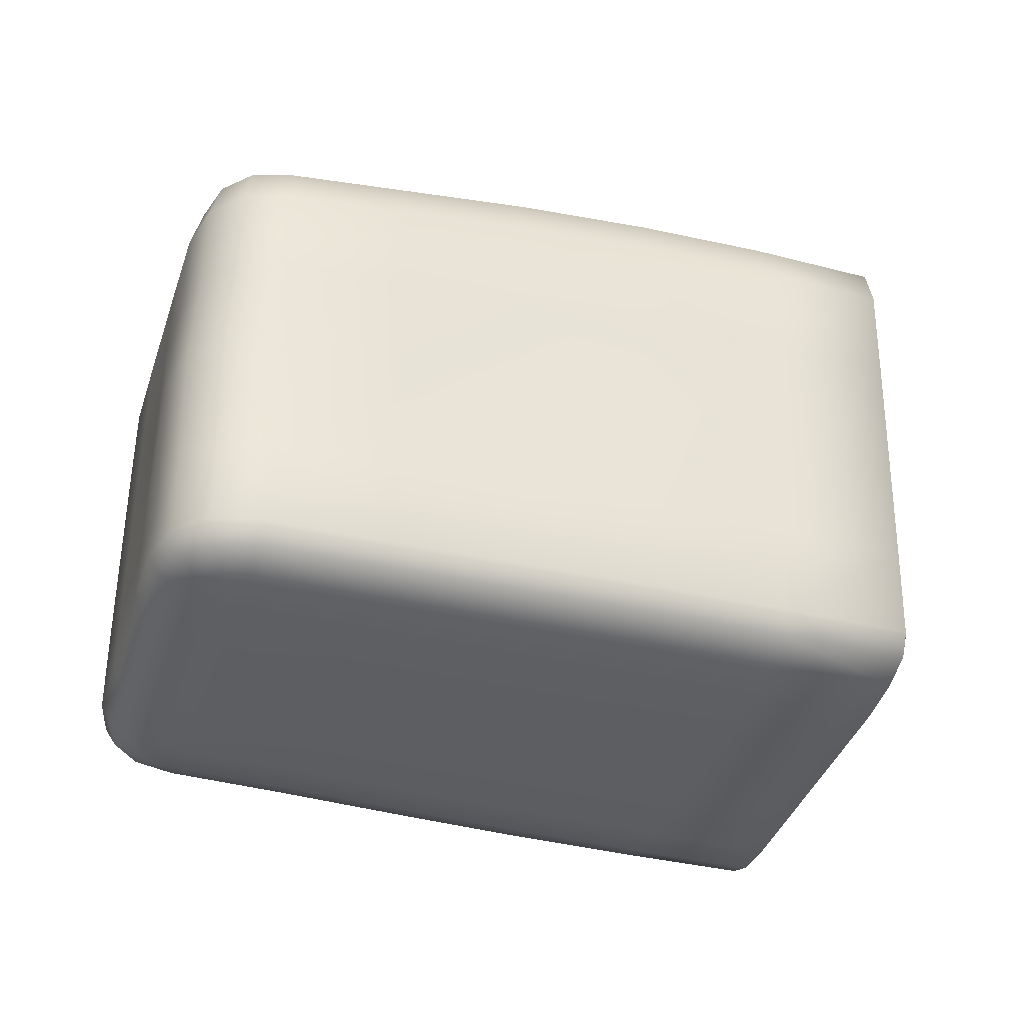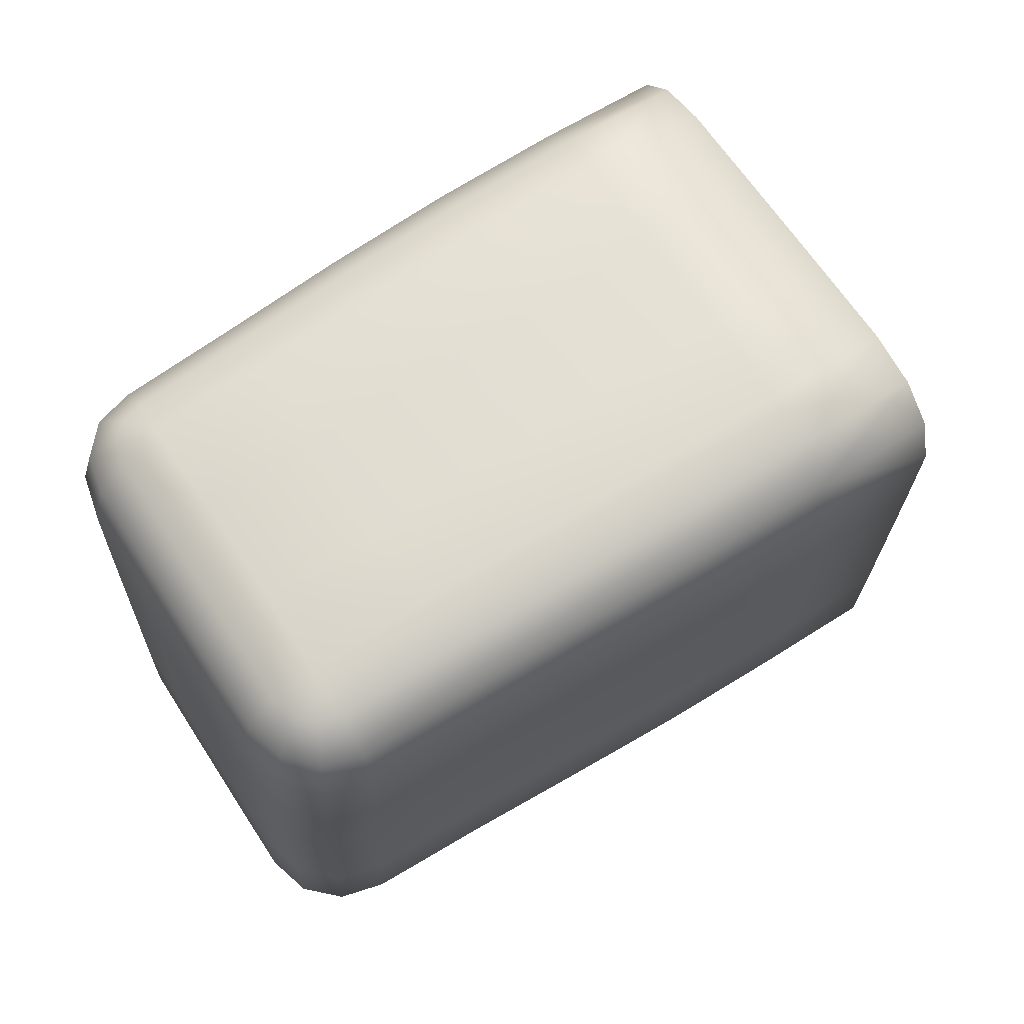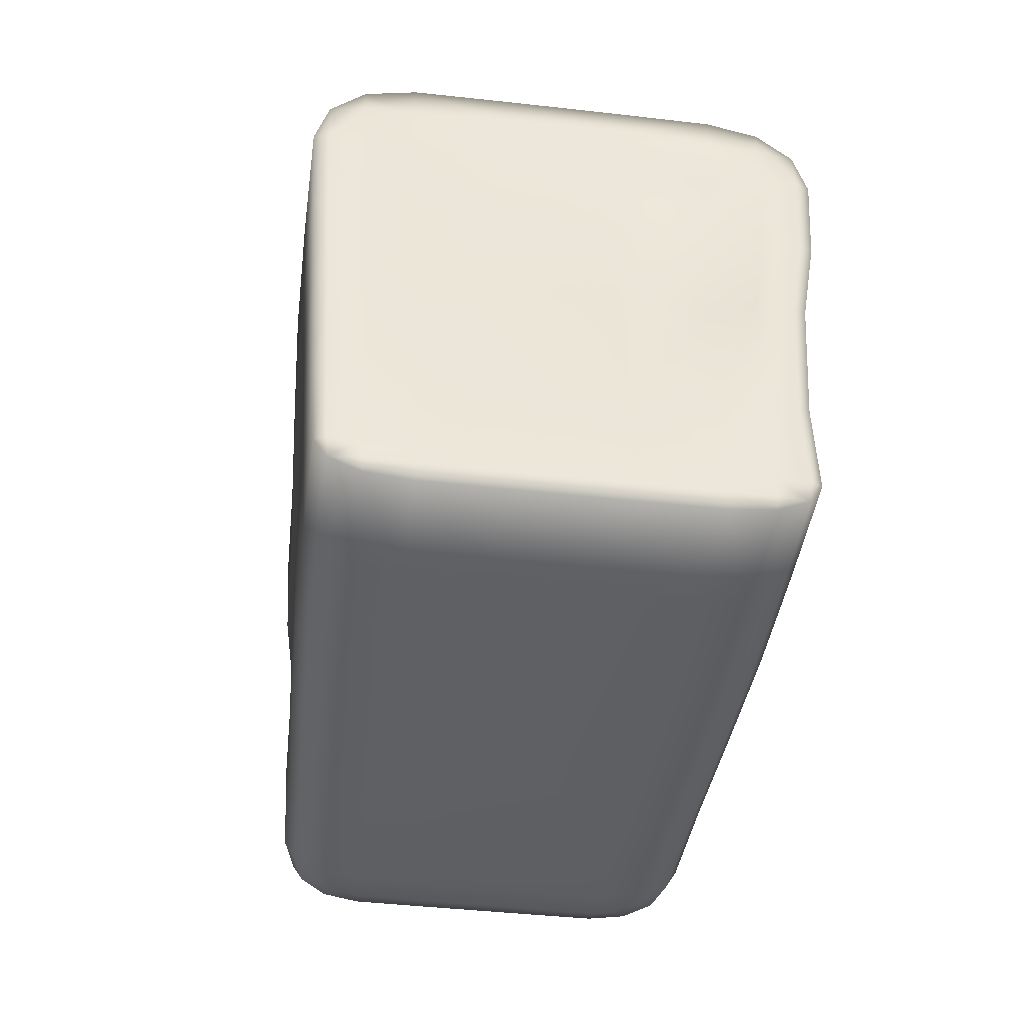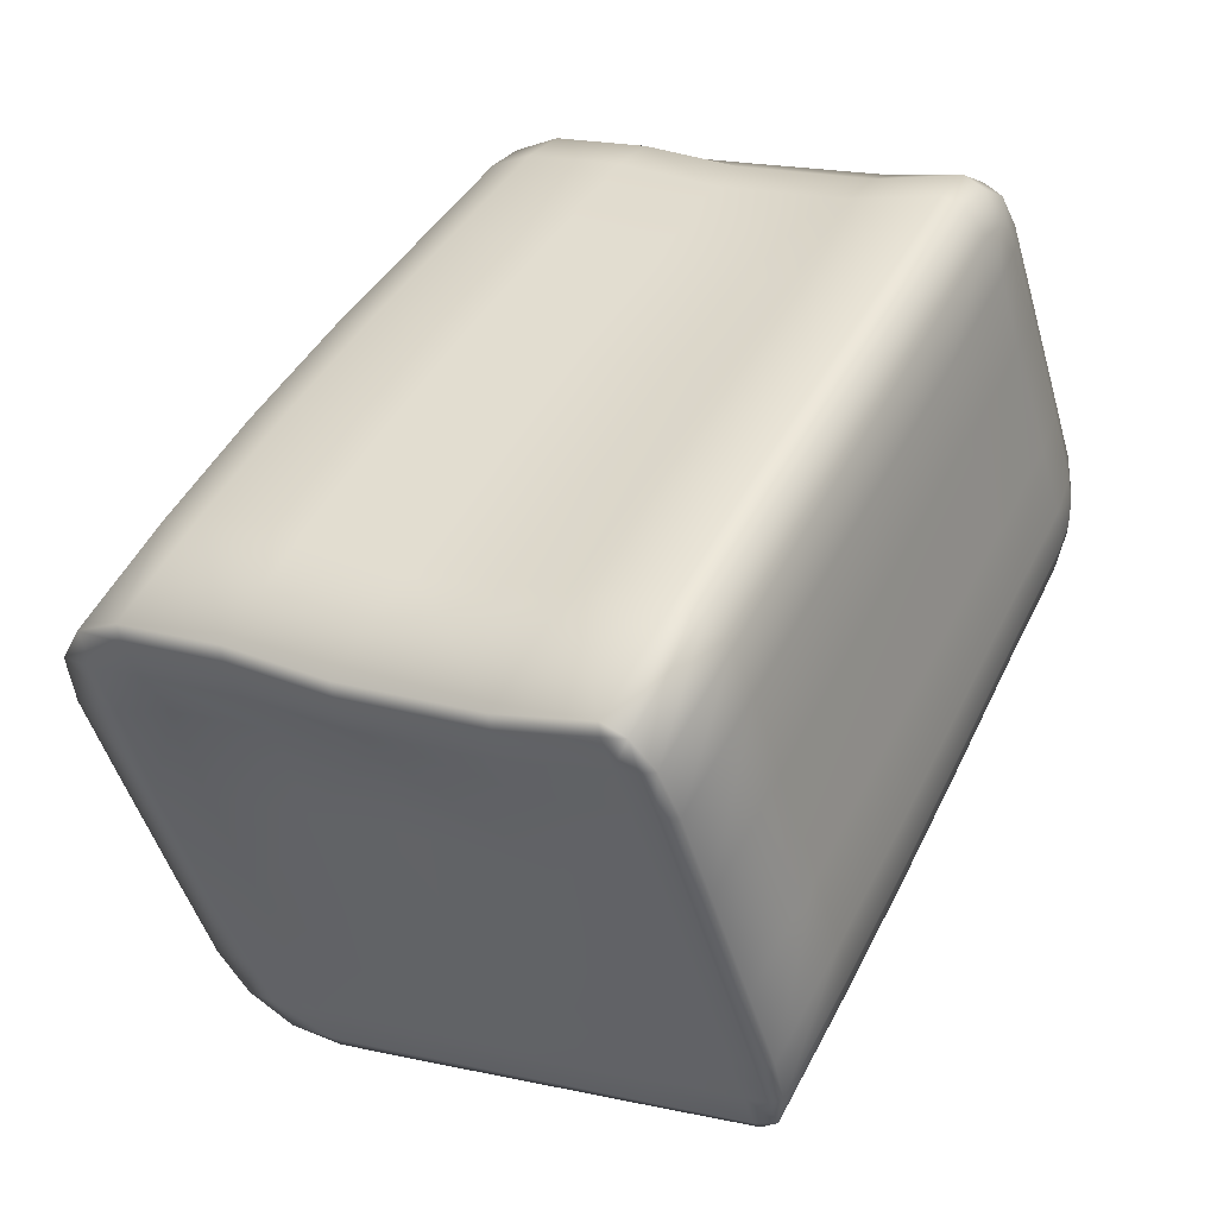
<metadata>
{"format":"obj","ext":"obj","renderer":"f3d","projection":"perspective","resolution":1024,"background":"white","views":[{"elev":-38.4,"azim":-49.7,"up":"+Z"},{"elev":64.2,"azim":-65.0,"up":"+Z"},{"elev":-42.4,"azim":50.1,"up":"+Z"},{"elev":12.8,"azim":121.2,"up":"+Y"}]}
</metadata>
<code>
v -7.47 6.947 9.16
v -4.485 5.073 9.532
v -3.058 7.342 9.519
v -6.098 9.265 9.134
v -1.301 3.077 9.856
v 0.1799 5.433 9.843
v 2.016 0.9966 10.04
v 3.546 3.431 10.03
v 5.309 -1.072 10.13
v 6.853 1.385 10.12
v 8.439 -3.04 10.1
v 9.983 -0.583 10.07
v -5.295 10.36 8.814
v -6.013 10.59 8.8
v -6.66 10.4 8.8
v -7.207 9.855 8.8
v -8.597 7.656 8.8
v -10.74 1.888 9.134
v -11.75 2.631 8.8
v -12 1.904 8.8
v -11.89 1.241 8.8
v -11.37 0.6915 8.814
v -8.451 -1.237 9.169
v -7.685 -0.01818 9.519
v -5.347 -3.359 9.484
v -4.561 -2.108 9.843
v -2.102 -5.554 9.659
v -1.297 -4.274 10.03
v 1.171 -7.655 9.751
v 1.98 -6.367 10.12
v 4.301 -9.622 9.718
v 5.111 -8.334 10.07
v 10.8 0.7085 9.718
v 7.665 2.676 9.751
v 4.352 4.714 9.659
v 0.9682 6.687 9.484
v -2.29 8.564 9.169
v -4.776 11.22 7.903
v -5.935 11.56 7.89
v -7.056 11.24 7.89
v -7.964 10.35 7.89
v -9.368 8.14 7.89
v -12.53 3.097 7.89
v -12.93 1.896 7.89
v -12.73 0.7492 7.89
v -11.92 -0.1492 7.903
v -8.995 -2.102 8.247
v -5.904 -4.246 8.539
v -2.671 -6.459 8.693
v 0.5977 -8.566 8.779
v 3.768 -10.52 8.745
v 11.38 1.58 8.745
v 8.238 3.588 8.779
v 4.922 5.62 8.693
v 1.525 7.574 8.539
v -1.746 9.429 8.247
v -4.581 11.54 6.602
v -5.908 11.92 6.589
v -7.208 11.56 6.589
v -8.253 10.54 6.589
v -9.661 8.324 6.589
v -12.82 3.277 6.589
v -13.28 1.898 6.589
v -13.05 0.567 6.589
v -12.13 -0.4637 6.602
v -9.198 -2.425 6.93
v -6.112 -4.577 7.188
v -2.884 -6.798 7.313
v 0.3835 -8.907 7.391
v 3.522 -10.86 7.394
v 11.57 1.947 7.394
v 8.452 3.929 7.391
v 5.135 5.959 7.313
v 1.734 7.905 7.188
v -1.543 9.752 6.93
v -4.659 11.41 3.881
v -5.987 11.8 3.87
v -7.28 11.46 3.87
v -8.313 10.47 3.87
v -9.673 8.328 3.87
v -12.78 3.372 3.87
v -13.22 2.014 3.87
v -12.98 0.6949 3.87
v -12.05 -0.3335 3.881
v -9.12 -2.293 4.168
v -6.033 -4.442 4.365
v -2.802 -6.66 4.428
v 0.4642 -8.779 4.488
v 3.602 -10.73 4.49
v 11.49 1.807 4.49
v 8.369 3.787 4.488
v 5.053 5.818 4.428
v 1.653 7.767 4.365
v -1.622 9.617 4.168
v -5.123 10.67 -5.732
v -6.265 11.03 -5.732
v -6.252 11.37 -5.153
v -4.945 10.95 -5.153
v -7.341 10.79 -5.732
v -7.499 11.09 -5.153
v -8.182 10.01 -5.732
v -8.469 10.2 -5.153
v -9.376 8.127 -5.732
v -9.669 8.311 -5.153
v -12.6 3.619 -5.153
v -12.31 3.444 -5.732
v -12.64 2.351 -5.732
v -12.99 2.36 -5.153
v -12.4 1.275 -5.732
v -12.7 1.111 -5.153
v -11.58 0.404 -5.732
v -11.77 0.1111 -5.153
v -8.642 -1.541 -5.746
v -8.831 -1.842 -5.159
v -5.543 -3.671 -5.762
v -5.737 -3.98 -5.161
v -2.302 -5.872 -5.765
v -2.5 -6.187 -5.151
v 0.9695 -7.975 -5.762
v 0.7698 -8.293 -5.144
v 4.136 -9.939 -5.747
v 3.906 -10.25 -5.144
v 11.01 0.9945 -5.747
v 7.866 2.996 -5.762
v 8.064 3.3 -5.144
v 11.19 1.323 -5.144
v 4.552 5.032 -5.765
v 4.749 5.334 -5.151
v 1.164 6.999 -5.762
v 1.356 7.294 -5.161
v -2.099 8.868 -5.746
v -1.912 9.156 -5.159
v -5.591 9.891 -6.101
v -6.299 10.13 -6.1
v -6.92 9.99 -6.1
v -7.425 9.509 -6.1
v -8.606 7.643 -6.1
v -11.53 2.977 -6.1
v -11.74 2.317 -6.1
v -11.6 1.696 -6.1
v -11.08 1.162 -6.101
v -8.151 -0.7603 -6.118
v -5.04 -2.871 -6.144
v -1.788 -5.054 -6.156
v 1.487 -7.152 -6.155
v 4.616 -9.121 -6.14
v 10.48 0.2073 -6.14
v 7.349 2.174 -6.155
v 4.038 4.214 -6.156
v 0.6609 6.198 -6.144
v -2.59 8.087 -6.118
v -6.321 8.91 -6.232
v -7.478 6.934 -6.241
v -10.51 2.244 -6.232
v -7.463 0.3345 -6.26
v -4.333 -1.747 -6.289
v -1.065 -3.904 -6.304
v 2.214 -5.995 -6.304
v 5.344 -7.964 -6.284
v 9.751 -0.9532 -6.284
v 6.619 1.013 -6.304
v 3.314 3.062 -6.304
v -0.04739 5.072 -6.289
v -3.28 6.989 -6.26
v 8.43 -3.054 -6.289
v 5.3 -1.086 -6.31
v 2.007 0.9824 -6.309
v -1.31 3.063 -6.295
v -4.493 5.06 -6.265
v 5.245 -8.384 8.81
v 5.115 -8.402 7.532
v 6.461 -6.02 7.555
v 6.719 -6.03 9.013
v 4.441 -9.67 8.782
v 4.463 -9.628 7.399
v 10.07 -0.6822 8.81
v 9.572 -0.57 7.541
v 10.85 0.5649 7.399
v 10.9 0.6027 8.782
v 3.884 -10.56 7.394
v 11.46 1.489 7.394
v 4.205 -10.05 -5.144
v 4.731 -9.21 -5.762
v 4.718 -9.229 -5.144
v 5.458 -8.052 -5.767
v 5.449 -8.066 -5.144
v 6.737 -6.017 -5.767
v 6.737 -6.018 -5.144
v 9.889 -1.004 -5.144
v 9.88 -1.018 -5.767
v 10.61 0.1425 -5.762
v 10.62 0.1485 -5.144
v 11.13 0.9645 -5.144
v 8.544 -3.114 9.005
v 6.616 -5.94 -6.289
v 11.23 1.131 -2.458
v 11.15 0.7395 -2.458
v 10.63 -0.08741 -2.458
v 9.905 -0.9507 -2.452
v 8.538 -3.124 -2.452
v 8.552 -3.13 -5.144
v 5.405 -8.129 -2.452
v 4.665 -9.314 -2.458
v 4.137 -10.15 -2.458
v 3.817 -10.39 -2.458
v -4.793 10.94 1.146
v -6.115 11.35 1.144
v -7.35 11.34 1.144
v -8.364 10.39 1.144
v -9.675 8.325 1.144
v -12.69 3.683 1.144
v -13.12 2.363 1.144
v -12.86 1.063 1.144
v -11.93 0.04195 1.146
v -8.998 -1.916 1.232
v -5.909 -4.062 1.521
v -2.678 -6.287 1.535
v 0.5561 -8.625 1.578
v 3.692 -10.59 1.579
v 11.35 1.329 1.579
v 8.229 3.308 1.578
v 4.913 5.34 1.535
v 1.515 7.292 1.521
v -1.757 9.146 1.232
v 11.38 1.357 4.49
v 10.79 0.4594 4.496
v 9.513 -0.6313 4.635
v 8.154 -3.028 7.733
v 8.137 -3.027 4.649
v 5.147 -8.337 4.635
v 4.52 -9.536 4.496
v 3.959 -10.44 4.49
v 11.25 0.904 1.579
v 10.69 0.04639 1.585
v 9.493 -0.7186 1.718
v 8.151 -3.033 1.724
v 5.192 -8.267 1.718
v 4.578 -9.444 1.585
v 4.033 -10.32 1.579
v -4.91 10.75 -2.637
v -6.226 11.17 -2.638
v -7.445 11.19 -2.638
v -8.433 10.28 -2.638
v -9.678 8.321 -2.638
v -12.66 3.563 -2.638
v -13.06 2.272 -2.638
v -12.79 0.9985 -2.638
v -11.85 -0.01252 -2.637
v -8.915 -1.968 -2.612
v -5.823 -4.109 -2.544
v -2.588 -6.319 -2.482
v 0.6799 -8.436 -2.459
v 8.103 3.109 -2.459
v 4.788 5.142 -2.482
v 1.394 7.099 -2.544
v -1.876 8.957 -2.612
v -9.29 4.051 9.16
v -6.307 2.174 9.532
v -3.128 0.1703 9.856
v 0.1845 -1.916 10.04
v 3.476 -3.987 10.13
v 6.607 -5.955 10.1
v -10.42 4.76 8.8
v -11.19 5.244 7.89
v -11.48 5.428 6.589
v -11.49 5.438 3.87
v -11.18 5.258 -5.732
v -11.47 5.442 -5.153
v -10.41 4.773 -6.1
v -9.282 4.064 -6.241
v 3.485 -3.973 -6.31
v 0.1935 -1.902 -6.309
v -3.119 0.1843 -6.295
v -6.299 2.187 -6.265
v 8.552 -3.13 -5.767
v 6.725 -6.02 -2.452
v -11.49 5.451 1.144
v 6.453 -6.017 4.64
v 6.464 -6.014 1.724
v -11.49 5.446 -2.638
f 1 2 3
f 3 4 1
f 3 2 5
f 5 6 3
f 6 5 7
f 7 8 6
f 7 9 10
f 10 8 7
f 9 11 12
f 12 10 9
f 4 13 14
f 4 14 15
f 4 15 16
f 16 17 1
f 1 4 16
f 18 19 20
f 18 20 21
f 18 21 22
f 22 23 24
f 24 18 22
f 23 25 26
f 26 24 23
f 25 27 28
f 28 26 25
f 27 29 30
f 30 28 27
f 29 31 32
f 32 30 29
f 33 34 10
f 10 12 33
f 34 35 8
f 8 10 34
f 8 35 36
f 36 6 8
f 6 36 37
f 37 3 6
f 3 37 13
f 13 4 3
f 13 38 39
f 39 14 13
f 14 39 40
f 40 15 14
f 15 40 41
f 41 16 15
f 41 42 17
f 17 16 41
f 43 44 20
f 20 19 43
f 44 45 21
f 21 20 44
f 45 46 22
f 22 21 45
f 22 46 47
f 47 23 22
f 23 47 48
f 48 25 23
f 48 49 27
f 27 25 48
f 49 50 29
f 29 27 49
f 50 51 31
f 31 29 50
f 33 52 53
f 53 34 33
f 53 54 35
f 35 34 53
f 54 55 36
f 36 35 54
f 55 56 37
f 37 36 55
f 56 38 13
f 13 37 56
f 57 58 39
f 39 38 57
f 39 58 59
f 59 40 39
f 40 59 60
f 60 41 40
f 60 61 42
f 42 41 60
f 62 63 44
f 44 43 62
f 63 64 45
f 45 44 63
f 64 65 46
f 46 45 64
f 46 65 66
f 66 47 46
f 47 66 67
f 67 48 47
f 48 67 68
f 68 49 48
f 49 68 69
f 69 50 49
f 50 69 70
f 70 51 50
f 71 72 53
f 53 52 71
f 72 73 54
f 54 53 72
f 73 74 55
f 55 54 73
f 74 75 56
f 56 55 74
f 75 57 38
f 38 56 75
f 76 77 58
f 58 57 76
f 77 78 59
f 59 58 77
f 78 79 60
f 60 59 78
f 79 80 61
f 61 60 79
f 62 81 82
f 82 63 62
f 63 82 83
f 83 64 63
f 64 83 84
f 84 65 64
f 65 84 85
f 85 66 65
f 66 85 86
f 86 67 66
f 67 86 87
f 87 68 67
f 68 87 88
f 88 69 68
f 88 89 70
f 70 69 88
f 90 91 72
f 72 71 90
f 91 92 73
f 73 72 91
f 92 93 74
f 74 73 92
f 93 94 75
f 75 74 93
f 94 76 57
f 57 75 94
f 95 96 97
f 97 98 95
f 96 99 100
f 100 97 96
f 99 101 102
f 102 100 99
f 101 103 104
f 104 102 101
f 105 106 107
f 107 108 105
f 107 109 110
f 110 108 107
f 109 111 112
f 112 110 109
f 111 113 114
f 114 112 111
f 114 113 115
f 115 116 114
f 116 115 117
f 117 118 116
f 117 119 120
f 120 118 117
f 119 121 122
f 122 120 119
f 123 124 125
f 125 126 123
f 124 127 128
f 128 125 124
f 127 129 130
f 130 128 127
f 129 131 132
f 132 130 129
f 131 95 98
f 98 132 131
f 95 133 134
f 134 96 95
f 134 135 99
f 99 96 134
f 135 136 101
f 101 99 135
f 136 137 103
f 103 101 136
f 106 138 139
f 139 107 106
f 139 140 109
f 109 107 139
f 140 141 111
f 111 109 140
f 111 141 142
f 142 113 111
f 113 142 143
f 143 115 113
f 115 143 144
f 144 117 115
f 144 145 119
f 119 117 144
f 119 145 146
f 146 121 119
f 147 148 124
f 124 123 147
f 148 149 127
f 127 124 148
f 149 150 129
f 129 127 149
f 150 151 131
f 131 129 150
f 151 133 95
f 95 131 151
f 133 152 134
f 134 152 135
f 135 152 136
f 136 152 153
f 153 137 136
f 138 154 139
f 139 154 140
f 140 154 141
f 141 154 155
f 155 142 141
f 142 155 156
f 156 143 142
f 143 156 157
f 157 144 143
f 157 158 145
f 145 144 157
f 158 159 146
f 146 145 158
f 160 161 148
f 148 147 160
f 161 162 149
f 149 148 161
f 162 163 150
f 150 149 162
f 163 164 151
f 151 150 163
f 164 152 133
f 133 151 164
f 165 166 161
f 161 160 165
f 166 167 162
f 162 161 166
f 167 168 163
f 163 162 167
f 168 169 164
f 164 163 168
f 164 169 153
f 153 152 164
f 170 171 172
f 172 173 170
f 174 175 171
f 171 170 174
f 176 177 178
f 178 179 176
f 180 175 174
f 174 51 180
f 179 178 181
f 181 52 179
f 51 70 180
f 52 181 71
f 122 121 182
f 121 183 184
f 184 182 121
f 183 185 186
f 186 184 183
f 185 187 188
f 188 186 185
f 189 190 191
f 191 192 189
f 192 191 123
f 123 193 192
f 193 123 126
f 52 33 179
f 33 12 176
f 176 179 33
f 12 11 194
f 194 176 12
f 170 32 31
f 31 174 170
f 174 31 51
f 121 146 183
f 146 159 185
f 185 183 146
f 159 195 187
f 187 185 159
f 190 160 147
f 147 191 190
f 191 147 123
f 196 197 193
f 193 126 196
f 197 198 192
f 192 193 197
f 198 199 189
f 189 192 198
f 189 199 200
f 200 201 189
f 202 203 184
f 184 186 202
f 203 204 182
f 182 184 203
f 204 205 122
f 122 182 204
f 206 207 77
f 77 76 206
f 207 208 78
f 78 77 207
f 208 209 79
f 79 78 208
f 209 210 80
f 80 79 209
f 81 211 212
f 212 82 81
f 82 212 213
f 213 83 82
f 83 213 214
f 214 84 83
f 84 214 215
f 215 85 84
f 85 215 216
f 216 86 85
f 86 216 217
f 217 87 86
f 87 217 218
f 218 88 87
f 218 219 89
f 89 88 218
f 90 220 221
f 221 91 90
f 91 221 222
f 222 92 91
f 92 222 223
f 223 93 92
f 223 224 94
f 94 93 223
f 224 206 76
f 76 94 224
f 90 71 181
f 181 225 90
f 225 181 178
f 178 226 225
f 178 177 227
f 227 226 178
f 177 228 229
f 229 227 177
f 230 171 175
f 175 231 230
f 175 180 232
f 232 231 175
f 180 70 89
f 89 232 180
f 220 90 225
f 225 233 220
f 233 225 226
f 226 234 233
f 226 227 235
f 235 234 226
f 235 227 229
f 229 236 235
f 237 230 231
f 231 238 237
f 231 232 239
f 239 238 231
f 232 89 219
f 219 239 232
f 240 241 207
f 207 206 240
f 241 242 208
f 208 207 241
f 242 243 209
f 209 208 242
f 243 244 210
f 210 209 243
f 245 246 212
f 212 211 245
f 246 247 213
f 213 212 246
f 247 248 214
f 214 213 247
f 248 249 215
f 215 214 248
f 215 249 250
f 250 216 215
f 250 251 217
f 217 216 250
f 251 252 218
f 218 217 251
f 252 205 219
f 219 218 252
f 196 253 221
f 221 220 196
f 253 254 222
f 222 221 253
f 254 255 223
f 223 222 254
f 255 256 224
f 224 223 255
f 256 240 206
f 206 224 256
f 196 220 233
f 233 197 196
f 197 233 234
f 234 198 197
f 234 235 199
f 199 198 234
f 235 236 200
f 200 199 235
f 237 238 203
f 203 202 237
f 238 239 204
f 204 203 238
f 239 219 205
f 205 204 239
f 98 97 241
f 241 240 98
f 97 100 242
f 242 241 97
f 100 102 243
f 243 242 100
f 102 104 244
f 244 243 102
f 245 105 108
f 108 246 245
f 246 108 110
f 110 247 246
f 247 110 112
f 112 248 247
f 112 114 249
f 249 248 112
f 249 114 116
f 116 250 249
f 250 116 118
f 118 251 250
f 118 120 252
f 252 251 118
f 120 122 205
f 205 252 120
f 126 125 253
f 253 196 126
f 125 128 254
f 254 253 125
f 128 130 255
f 255 254 128
f 130 132 256
f 256 255 130
f 132 98 240
f 240 256 132
f 257 258 2
f 2 1 257
f 258 259 5
f 5 2 258
f 259 260 7
f 7 5 259
f 260 261 9
f 9 7 260
f 261 262 11
f 11 9 261
f 263 257 1
f 1 17 263
f 264 263 17
f 17 42 264
f 265 264 42
f 42 61 265
f 266 265 61
f 61 80 266
f 267 268 104
f 104 103 267
f 269 267 103
f 103 137 269
f 270 269 137
f 137 153 270
f 195 271 166
f 166 165 195
f 271 272 167
f 167 166 271
f 272 273 168
f 168 167 272
f 273 274 169
f 169 168 273
f 274 270 153
f 153 169 274
f 177 176 194
f 194 228 177
f 190 189 201
f 201 275 190
f 262 173 194
f 194 11 262
f 160 190 275
f 275 165 160
f 276 188 201
f 201 200 276
f 277 266 80
f 80 210 277
f 172 278 229
f 229 228 172
f 278 279 236
f 236 229 278
f 280 277 210
f 210 244 280
f 236 279 276
f 276 200 236
f 268 280 244
f 244 104 268
f 228 194 173
f 173 172 228
f 275 201 188
f 188 187 275
f 165 275 187
f 187 195 165
f 257 18 24
f 24 258 257
f 24 26 259
f 259 258 24
f 26 28 260
f 260 259 26
f 28 30 261
f 261 260 28
f 30 32 262
f 262 261 30
f 19 18 257
f 257 263 19
f 43 19 263
f 263 264 43
f 62 43 264
f 264 265 62
f 81 62 265
f 265 266 81
f 106 105 268
f 268 267 106
f 138 106 267
f 267 269 138
f 270 154 138
f 138 269 270
f 159 158 271
f 271 195 159
f 158 157 272
f 272 271 158
f 272 157 156
f 156 273 272
f 273 156 155
f 155 274 273
f 155 154 270
f 270 274 155
f 32 170 173
f 173 262 32
f 276 202 186
f 186 188 276
f 211 81 266
f 266 277 211
f 172 171 230
f 230 278 172
f 278 230 237
f 237 279 278
f 280 245 211
f 211 277 280
f 279 237 202
f 202 276 279
f 105 245 280
f 280 268 105

</code>
